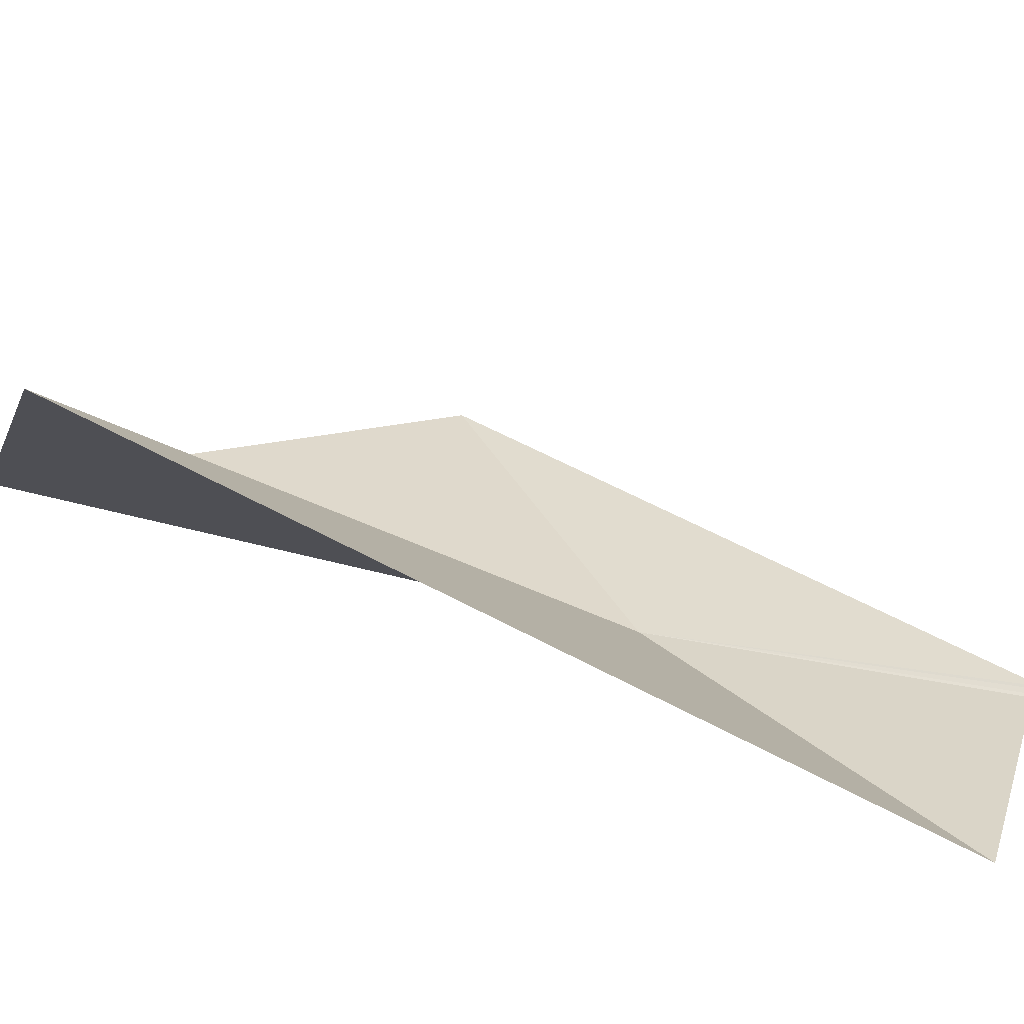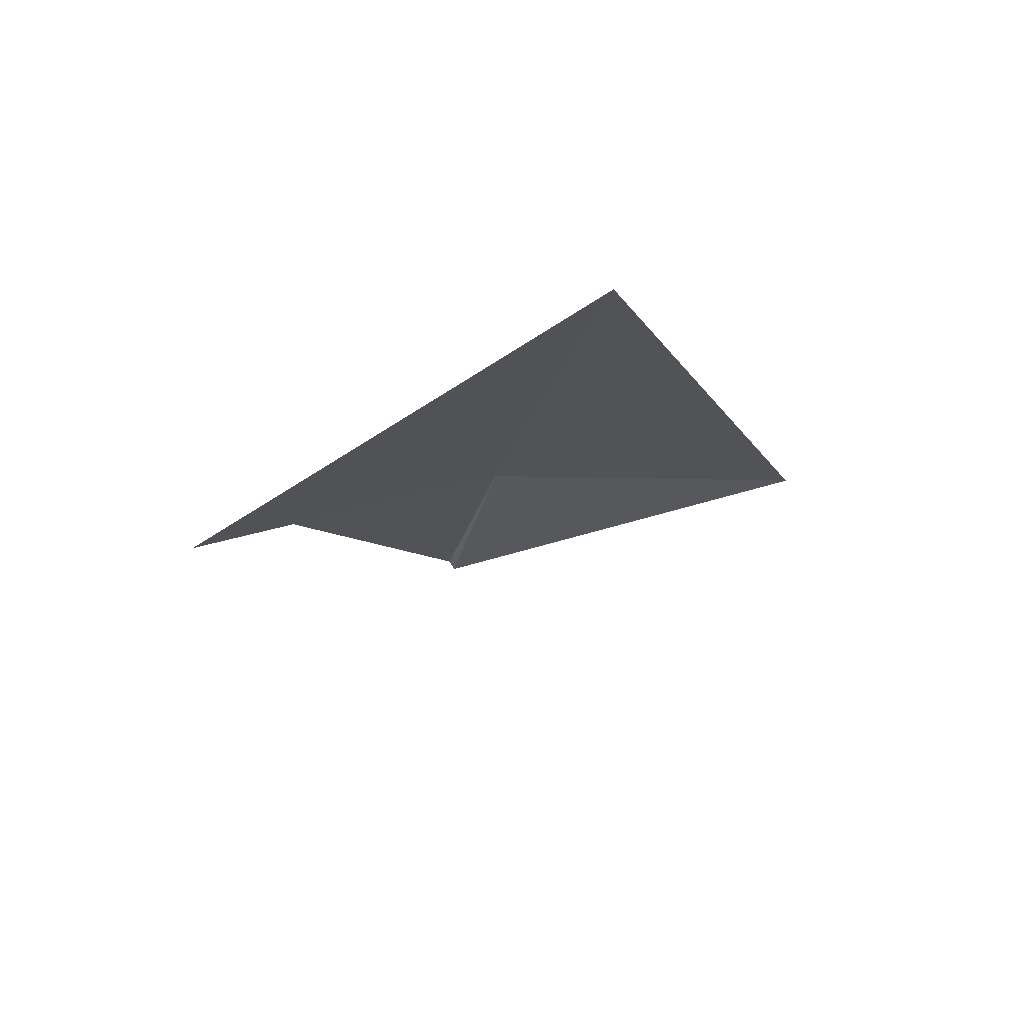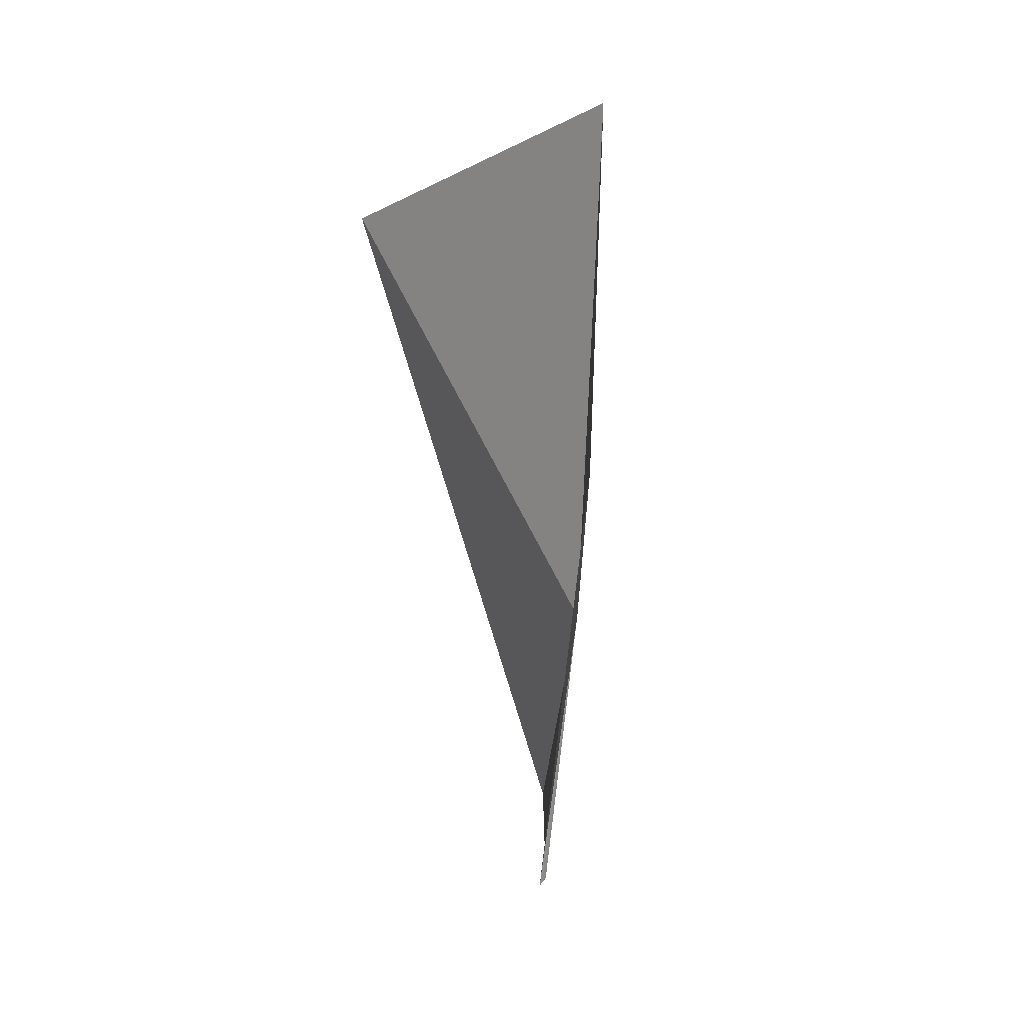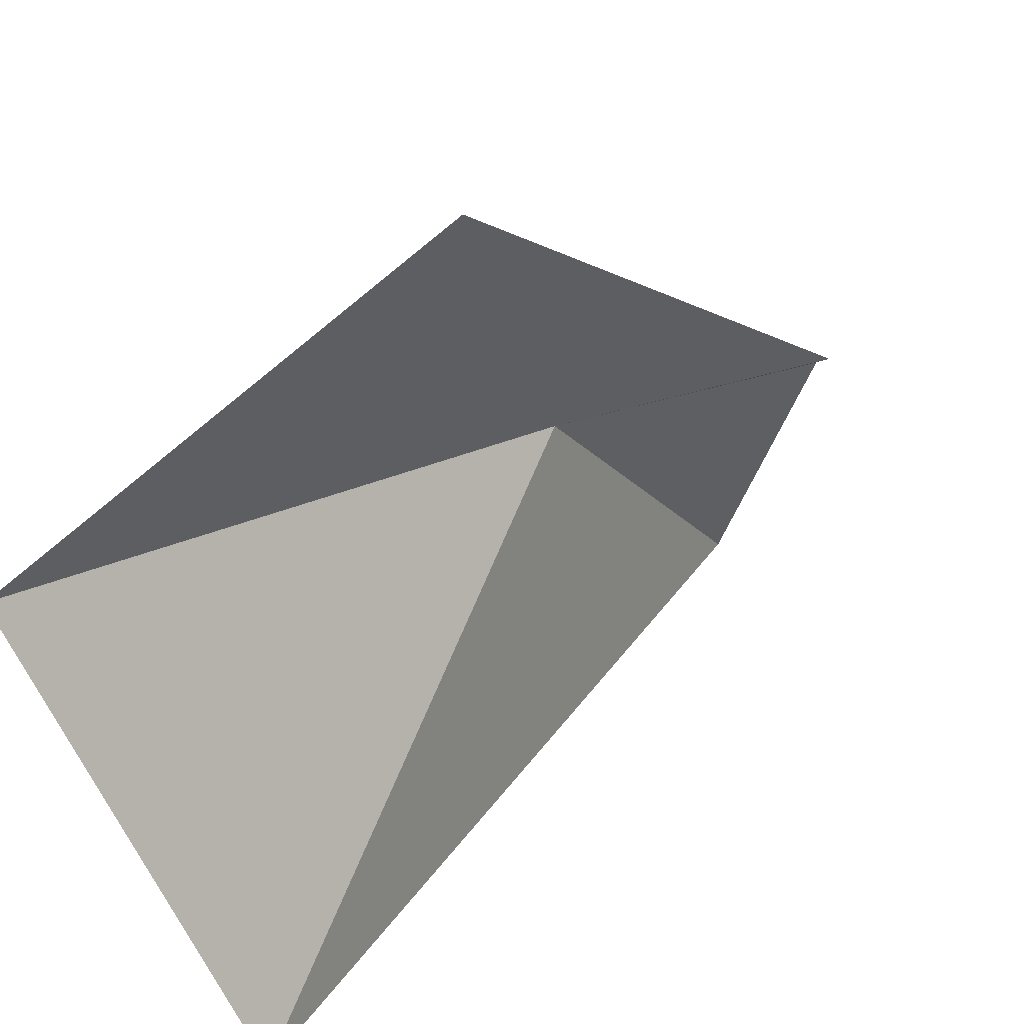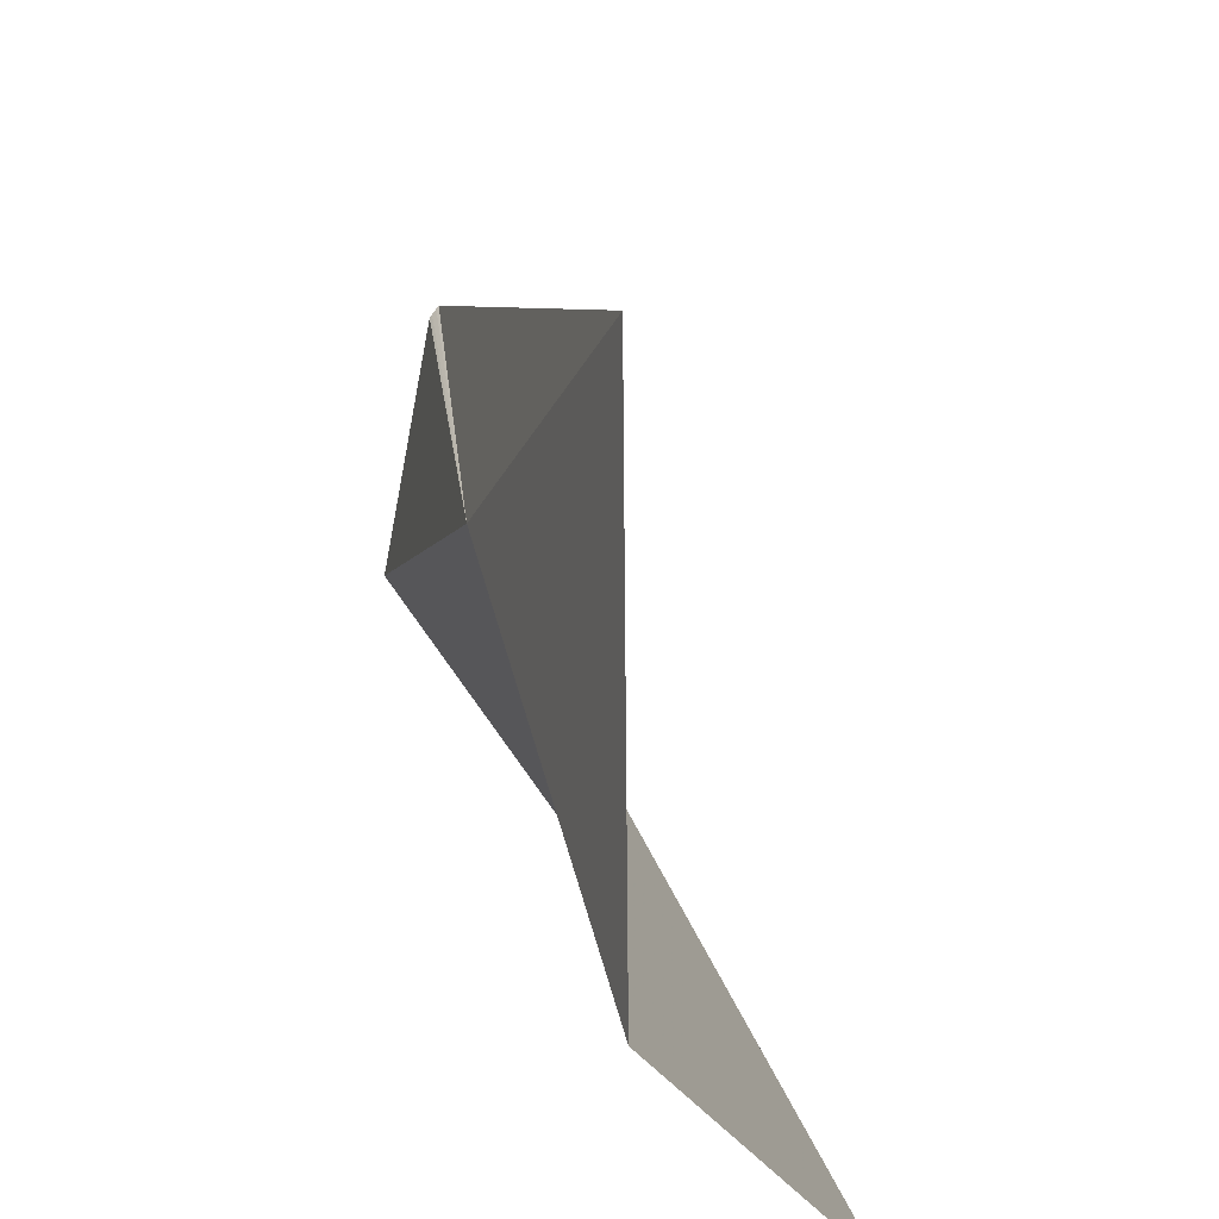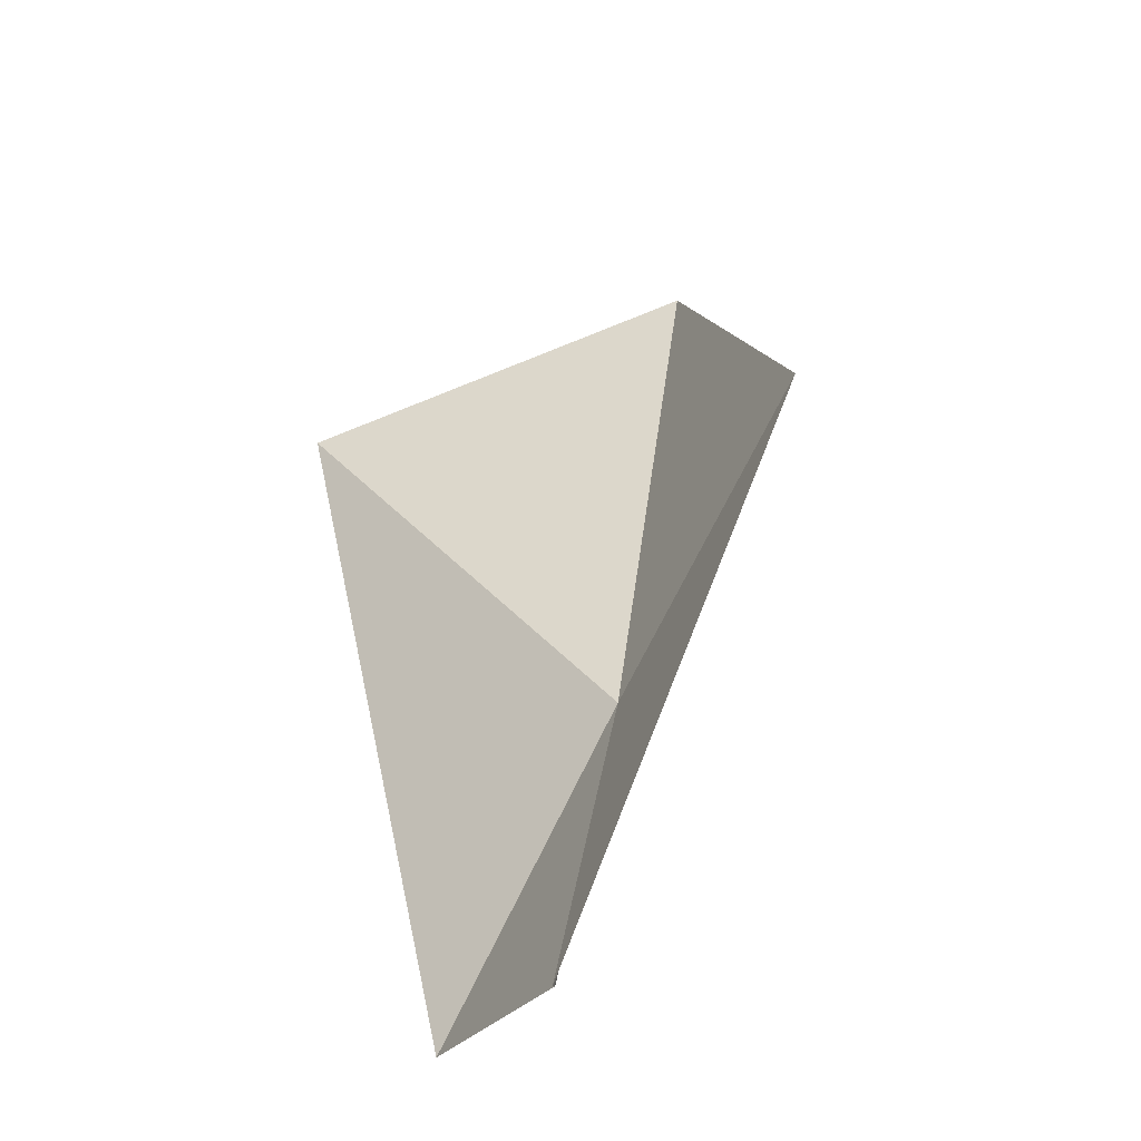
<metadata>
{"format":"obj","ext":"obj","renderer":"f3d","projection":"perspective","resolution":1024,"background":"white","views":[{"elev":-73.9,"azim":-99.5,"up":"+Z"},{"elev":73.9,"azim":-94.0,"up":"+Y"},{"elev":1.8,"azim":-14.2,"up":"+Y"},{"elev":37.9,"azim":-131.2,"up":"+Z"},{"elev":44.7,"azim":168.8,"up":"+Z"},{"elev":-47.1,"azim":-45.0,"up":"+Y"}]}
</metadata>
<code>
v 80.84 -164.7 482.3
v 80.67 -167.3 481.8
v 80.64 -167.3 481.8
v 80.62 -167.3 481.8
v 80.69 -167.2 481.8
v 80.21 -163.4 484.8
v 81.14 -166.8 480
v 79.26 -160.9 480
v 80.81 -160.3 483.2
f 1 3 2
f 1 4 3
f 1 2 5
f 1 6 4
f 1 5 7
f 1 7 8
f 1 8 9
f 1 9 6

</code>
